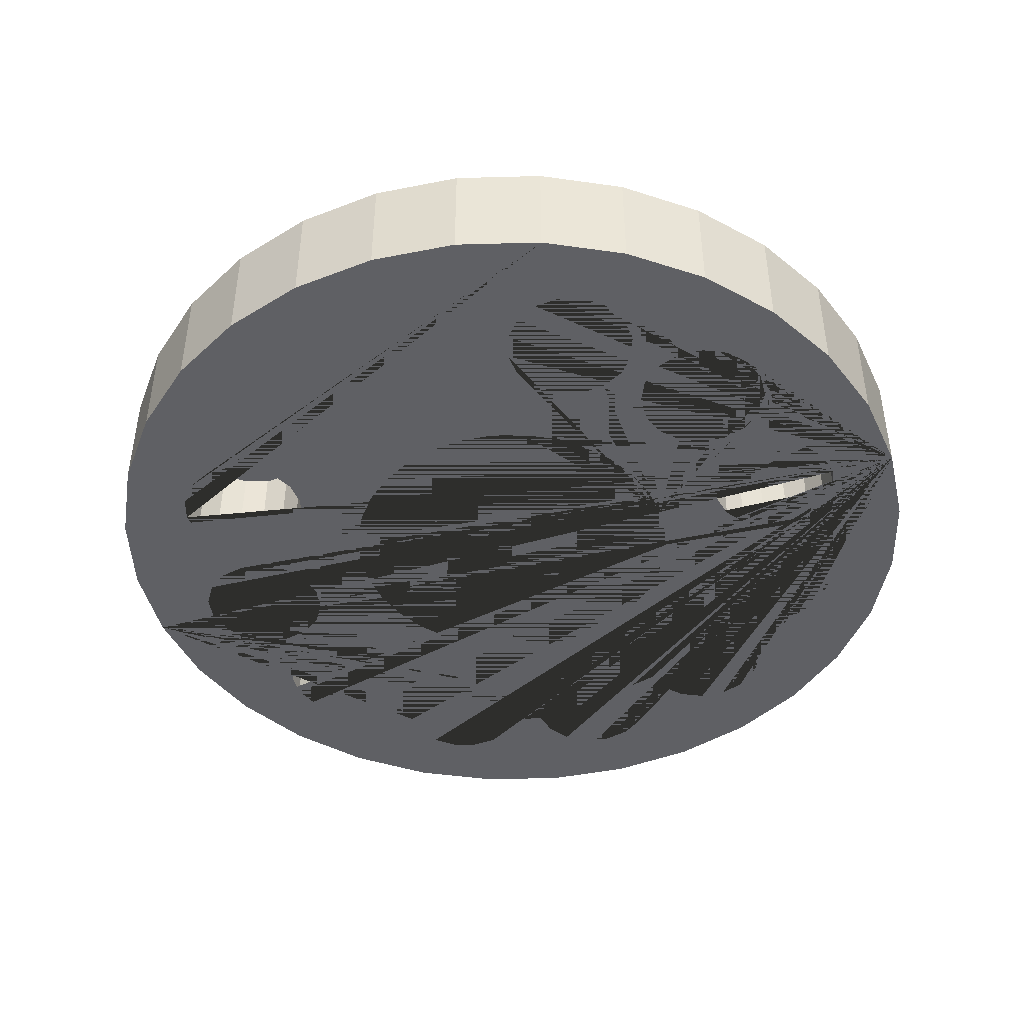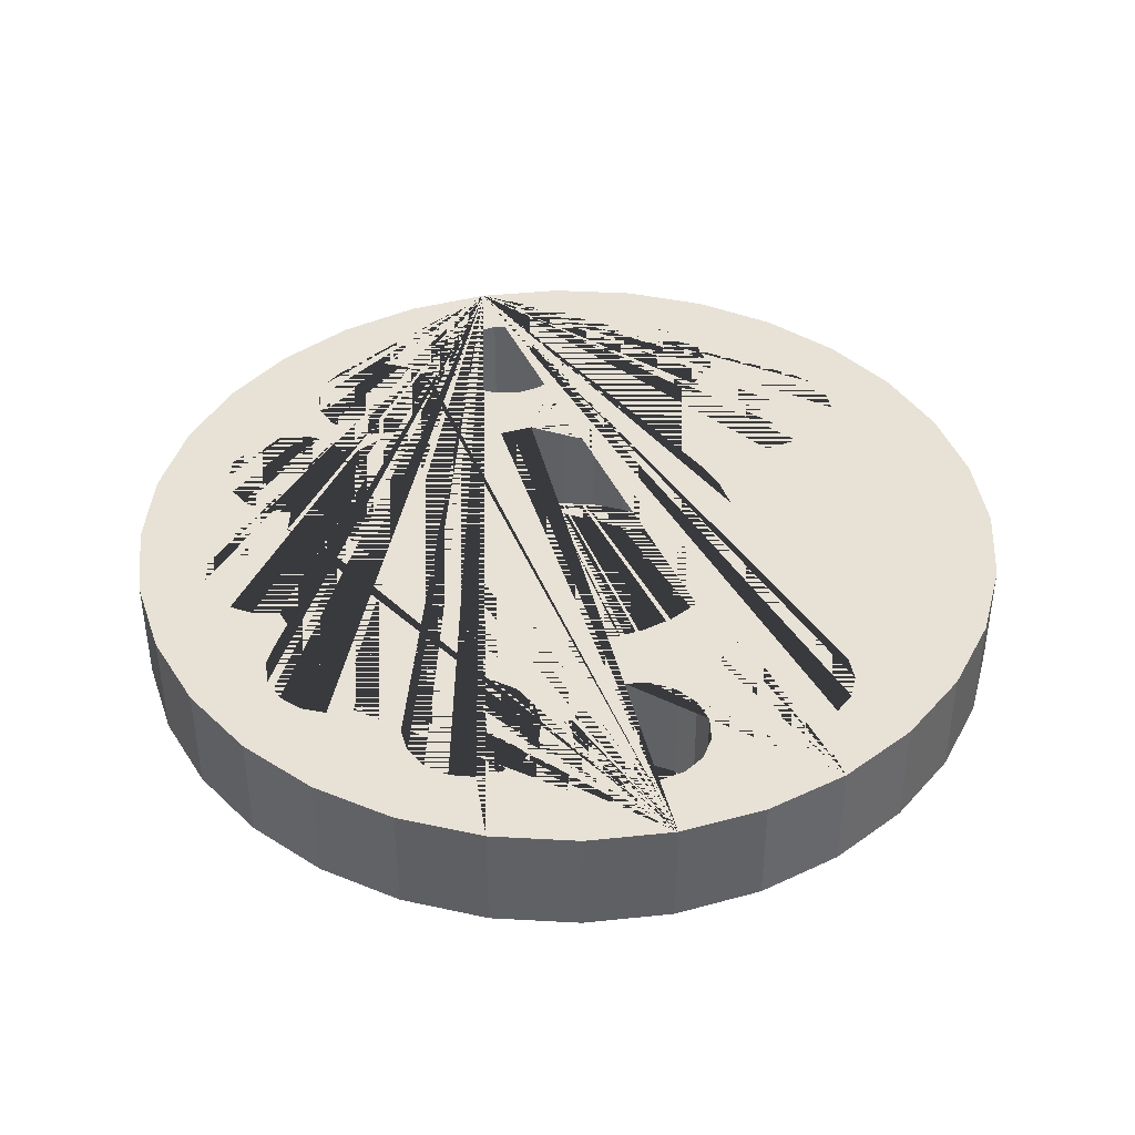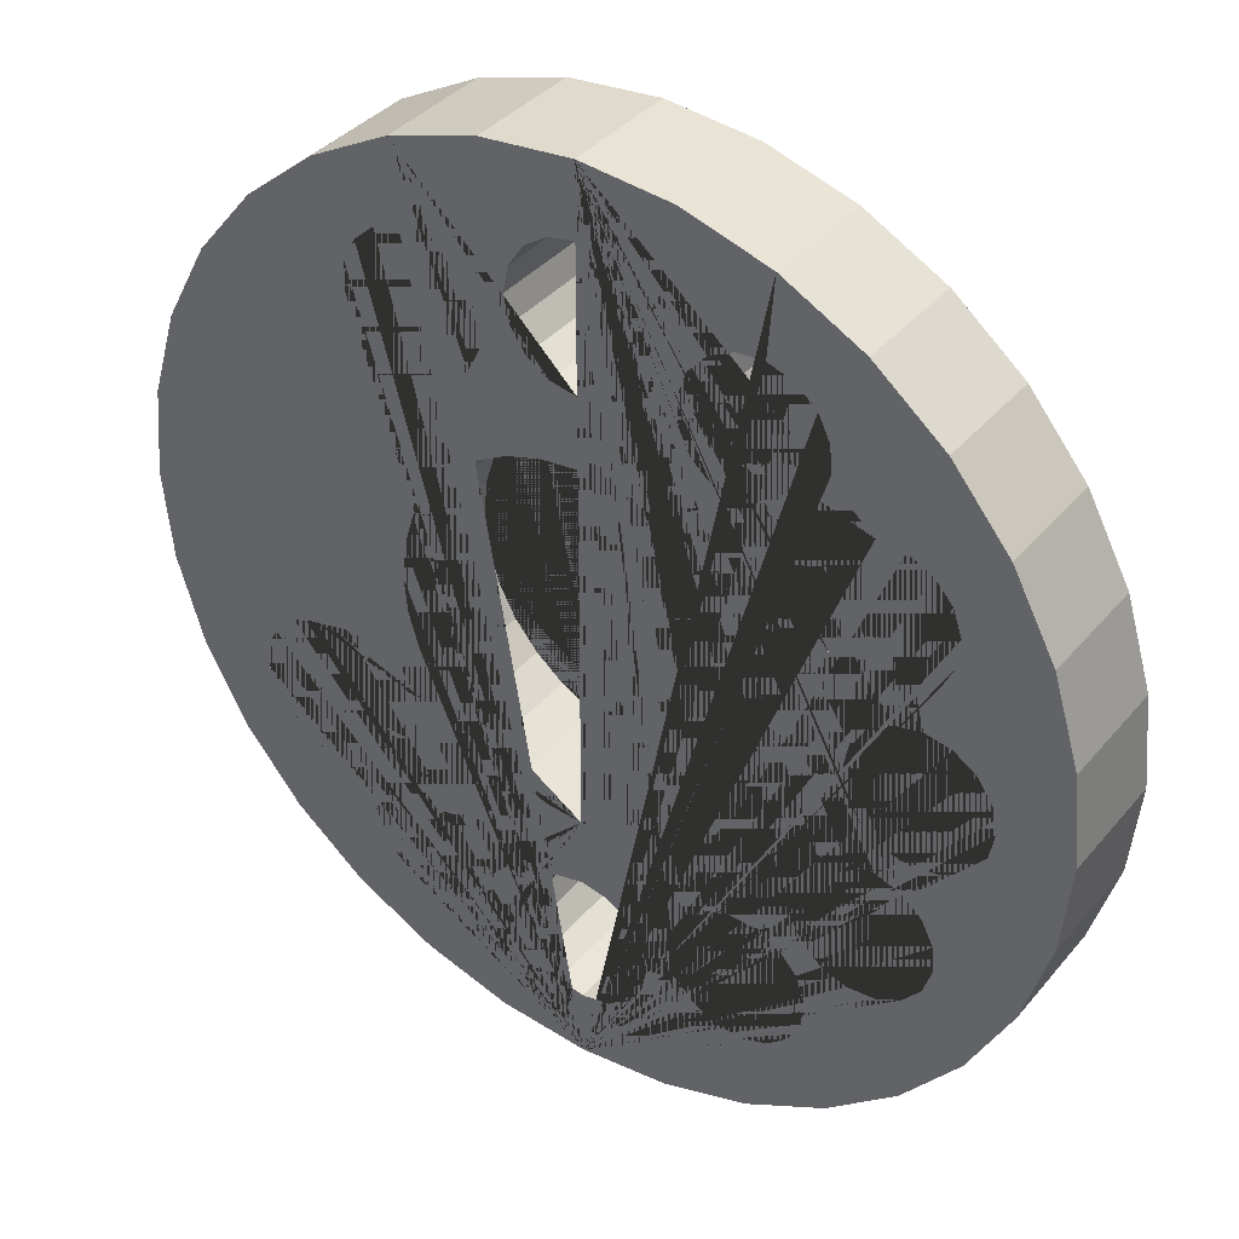
<metadata>
{"format":"obj","ext":"obj","renderer":"f3d","projection":"perspective","resolution":1024,"background":"white","views":[{"elev":-44.4,"azim":108.7,"up":"+Y"},{"elev":40.4,"azim":-13.0,"up":"+Y"},{"elev":37.5,"azim":-145.1,"up":"+Z"}]}
</metadata>
<code>
v 0 0 -1
v 0 0.25 -1
v 0.1951 0.25 -0.9808
v 0.1951 0 -0.9808
v 0.9239 0 -0.3827
v 0.9808 0 -0.1951
v 1 0 -0
v 0.9808 0 0.1951
v 0.9239 0 0.3827
v 0.8315 0 0.5556
v 0.7071 0 0.7071
v 0.5556 0 0.8315
v 0.3827 0 0.9239
v 0.3696 0 0.7549
v 0.425 0 0.7361
v 0.469 0 0.6975
v 0.4949 0 0.645
v 0.4987 0 0.5866
v 0.4799 0 0.5312
v 0.4413 0 0.4872
v 0.3888 0 0.4613
v 0.3304 0 0.4575
v 0.275 0 0.4763
v 0.231 0 0.5149
v -0 0 1
v -0.1951 0 0.9808
v -0.3827 0 0.9239
v -0.3696 0 0.7549
v -0.3112 0 0.7511
v -0.2587 0 0.7252
v -0.2201 0 0.6812
v -0.2013 0 0.6258
v -0.2051 0 0.5674
v -0.231 0 0.5149
v -0.275 0 0.4763
v -0.3304 0 0.4575
v -0.3888 0 0.4613
v -0.4413 0 0.4872
v -0.4799 0 0.5312
v -0.5866 0 0.4987
v -0.5312 0 0.4799
v -0.4872 0 0.4413
v -0.4613 0 0.3888
v -0.4575 0 0.3304
v -0.4763 0 0.275
v -0.5149 0 0.231
v -0.5674 0 0.2051
v -0.6258 0 0.2013
v -0.6812 0 0.2201
v -0.7 0 0.15
v -0.6426 0 0.1386
v -0.5939 0 0.1061
v -0.5614 0 0.0574
v -0.55 0 0
v -0.5614 0 -0.0574
v -0.5939 0 -0.1061
v -0.6426 0 -0.1386
v -0.6258 0 -0.2013
v -0.5674 0 -0.2051
v -0.5149 0 -0.231
v -0.4763 0 -0.275
v -0.4575 0 -0.3304
v -0.4613 0 -0.3888
v -0.3304 0 -0.4575
v -0.275 0 -0.4763
v -0.231 0 -0.5149
v -0.2051 0 -0.5674
v -0.2013 0 -0.6258
v -0.2201 0 -0.6812
v -0.2587 0 -0.7252
v -0.0574 0 -0.8386
v -0.1061 0 -0.8061
v -0.1386 0 -0.7574
v -0.15 0 -0.7
v -0.1386 0 -0.6426
v -0.1061 0 -0.5939
v -0.0574 0 -0.5614
v -0 0 -0.55
v 0 0 -0.4
v -0.07804 0 -0.3923
v -0.1531 0 -0.3696
v -0.2222 0 -0.3326
v -0.2828 0 -0.2828
v -0.3326 0 -0.2222
v -0.3696 0 -0.1531
v -0.3923 0 -0.07804
v -0.4 0 -0
v -0.3923 0 0.07804
v -0.3696 0 0.1531
v -0.3326 0 0.2222
v -0.2828 0 0.2828
v -0.2222 0 0.3326
v -0.1531 0 0.3696
v -0.07804 0 0.3923
v -0 0 0.4
v 0 0 0.55
v -0.0574 0 0.5614
v -0.1061 0 0.5939
v -0.1386 0 0.6426
v -0.15 0 0.7
v -0.1386 0 0.7574
v -0.1061 0 0.8061
v -0.0574 0 0.8386
v 0 0 0.85
v 0.3827 0 -0.9239
v 0.5556 0 -0.8315
v 0.7071 0 -0.7071
v 0.8315 0 -0.5556
v 0.2051 0 0.5674
v 0.2013 0 0.6258
v 0.2201 0 0.6812
v 0.2587 0 0.7252
v 0.3112 0 0.7511
v 0.1951 0 0.9808
v 0.0574 0 0.8386
v 0.1061 0 0.8061
v 0.1386 0 0.7574
v 0.15 0 0.7
v 0.1386 0 0.6426
v 0.1061 0 0.5939
v 0.0574 0 0.5614
v 0.07804 0 0.3923
v 0.1531 0 0.3696
v 0.2222 0 0.3326
v 0.2828 0 0.2828
v 0.3326 0 0.2222
v 0.3696 0 0.1531
v 0.3923 0 0.07804
v 0.4 0 -0
v 0.3923 0 -0.07804
v 0.3696 0 -0.1531
v 0.6258 0 -0.2013
v 0.6812 0 -0.2201
v 0.7252 0 -0.2587
v 0.7511 0 -0.3112
v 0.7549 0 -0.3696
v 0.7361 0 -0.425
v 0.6975 0 -0.469
v 0.645 0 -0.4949
v 0.5866 0 -0.4987
v 0.5312 0 -0.4799
v 0.4872 0 -0.4413
v 0.4613 0 -0.3888
v 0.3304 0 -0.4575
v 0.3888 0 -0.4613
v 0.4413 0 -0.4872
v 0.4799 0 -0.5312
v 0.4987 0 -0.5866
v 0.4949 0 -0.645
v 0.469 0 -0.6975
v 0.425 0 -0.7361
v 0.3696 0 -0.7549
v 0.1061 0 -0.8061
v 0.0574 0 -0.8386
v -0 0 -0.85
v -0.3112 0 -0.7511
v -0.3696 0 -0.7549
v -0.425 0 -0.7361
v -0.469 0 -0.6975
v -0.4949 0 -0.645
v -0.4987 0 -0.5866
v -0.4799 0 -0.5312
v -0.4413 0 -0.4872
v -0.3888 0 -0.4613
v -0.4872 0 -0.4413
v -0.5312 0 -0.4799
v -0.5866 0 -0.4987
v -0.645 0 -0.4949
v -0.6975 0 -0.469
v -0.7361 0 -0.425
v -0.7549 0 -0.3696
v -0.7511 0 -0.3112
v -0.7252 0 -0.2587
v -0.6812 0 -0.2201
v -0.7 0 -0.15
v -0.7574 0 -0.1386
v -0.8061 0 -0.1061
v -0.8386 0 -0.0574
v -0.85 0 0
v -0.8386 0 0.0574
v -0.8061 0 0.1061
v -0.7574 0 0.1386
v -0.7252 0 0.2587
v -0.7511 0 0.3112
v -0.7549 0 0.3696
v -0.7361 0 0.425
v -0.6975 0 0.469
v -0.645 0 0.4949
v -0.4987 0 0.5866
v -0.4949 0 0.645
v -0.469 0 0.6975
v -0.425 0 0.7361
v -0.5556 0 0.8315
v -0.7071 0 0.7071
v -0.8315 0 0.5556
v -0.9239 0 0.3827
v -0.9808 0 0.1951
v -1 0 -1e-06
v -0.9808 0 -0.1951
v -0.9239 0 -0.3827
v -0.8315 0 -0.5556
v -0.7071 0 -0.7071
v -0.5556 0 -0.8315
v -0.3827 0 -0.9239
v -0.1951 0 -0.9808
v 0.0574 0 -0.5614
v 0.1061 0 -0.5939
v 0.1386 0 -0.6426
v 0.15 0 -0.7
v 0.1386 0 -0.7574
v 0.3112 0 -0.7511
v 0.2587 0 -0.7252
v 0.2201 0 -0.6812
v 0.2013 0 -0.6258
v 0.2051 0 -0.5674
v 0.231 0 -0.5149
v 0.275 0 -0.4763
v 0.4575 0 -0.3304
v 0.4763 0 -0.275
v 0.5149 0 -0.231
v 0.5674 0 -0.2051
v 0.3326 0 -0.2222
v 0.2828 0 -0.2828
v 0.2222 0 -0.3326
v 0.1531 0 -0.3696
v 0.07804 0 -0.3923
v -0.1951 0.25 -0.9808
v 0.3827 0.25 0.9239
v 0.3696 0.25 0.7549
v 0.3112 0.25 0.7511
v 0.2587 0.25 0.7252
v 0.2201 0.25 0.6812
v 0.2013 0.25 0.6258
v 0.2051 0.25 0.5674
v 0.231 0.25 0.5149
v 0.275 0.25 0.4763
v 0.3304 0.25 0.4575
v 0.2222 0.25 0.3326
v 0.1531 0.25 0.3696
v 0.07804 0.25 0.3923
v -0 0.25 0.4
v 0 0.25 0.55
v 0.0574 0.25 0.5614
v 0.1061 0.25 0.5939
v 0.1386 0.25 0.6426
v 0.15 0.25 0.7
v 0.1386 0.25 0.7574
v 0.1061 0.25 0.8061
v 0.0574 0.25 0.8386
v 0 0.25 0.85
v -0 0.25 1
v 0.1951 0.25 0.9808
v -0.0574 0.25 0.8386
v -0.1061 0.25 0.8061
v -0.1386 0.25 0.7574
v -0.15 0.25 0.7
v -0.1386 0.25 0.6426
v -0.1061 0.25 0.5939
v -0.0574 0.25 0.5614
v -0.07804 0.25 0.3923
v -0.1531 0.25 0.3696
v -0.2222 0.25 0.3326
v -0.2828 0.25 0.2828
v -0.3326 0.25 0.2222
v -0.3696 0.25 0.1531
v -0.3923 0.25 0.07804
v -0.4 0.25 -0
v -0.3923 0.25 -0.07804
v -0.3696 0.25 -0.1531
v -0.3326 0.25 -0.2222
v -0.2828 0.25 -0.2828
v -0.2222 0.25 -0.3326
v -0.1531 0.25 -0.3696
v -0.07804 0.25 -0.3923
v 0 0.25 -0.4
v -0 0.25 -0.55
v -0.0574 0.25 -0.5614
v -0.1061 0.25 -0.5939
v -0.1386 0.25 -0.6426
v -0.15 0.25 -0.7
v -0.2201 0.25 -0.6812
v -0.2013 0.25 -0.6258
v -0.2051 0.25 -0.5674
v -0.231 0.25 -0.5149
v -0.275 0.25 -0.4763
v -0.3304 0.25 -0.4575
v -0.4613 0.25 -0.3888
v -0.4575 0.25 -0.3304
v -0.4763 0.25 -0.275
v -0.5149 0.25 -0.231
v -0.5674 0.25 -0.2051
v -0.6258 0.25 -0.2013
v -0.6426 0.25 -0.1386
v -0.5939 0.25 -0.1061
v -0.5614 0.25 -0.0574
v -0.55 0.25 0
v -0.5614 0.25 0.0574
v -0.5939 0.25 0.1061
v -0.6426 0.25 0.1386
v -0.7 0.25 0.15
v -0.6812 0.25 0.2201
v -0.6258 0.25 0.2013
v -0.5674 0.25 0.2051
v -0.5149 0.25 0.231
v -0.4763 0.25 0.275
v -0.4575 0.25 0.3304
v -0.4613 0.25 0.3888
v -0.4872 0.25 0.4413
v -0.5312 0.25 0.4799
v -0.5866 0.25 0.4987
v -0.4799 0.25 0.5312
v -0.4413 0.25 0.4872
v -0.3888 0.25 0.4613
v -0.3304 0.25 0.4575
v -0.275 0.25 0.4763
v -0.231 0.25 0.5149
v -0.2051 0.25 0.5674
v -0.2013 0.25 0.6258
v -0.2201 0.25 0.6812
v -0.2587 0.25 0.7252
v -0.3112 0.25 0.7511
v -0.3696 0.25 0.7549
v -0.3827 0.25 0.9239
v -0.1951 0.25 0.9808
v 0.07804 0.25 -0.3923
v 0.1531 0.25 -0.3696
v 0.2222 0.25 -0.3326
v 0.2828 0.25 -0.2828
v 0.3326 0.25 -0.2222
v 0.3696 0.25 -0.1531
v 0.6258 0.25 -0.2013
v 0.5674 0.25 -0.2051
v 0.5149 0.25 -0.231
v 0.4763 0.25 -0.275
v 0.4575 0.25 -0.3304
v 0.4613 0.25 -0.3888
v 0.3304 0.25 -0.4575
v 0.275 0.25 -0.4763
v 0.231 0.25 -0.5149
v 0.2051 0.25 -0.5674
v 0.2013 0.25 -0.6258
v 0.2201 0.25 -0.6812
v 0.2587 0.25 -0.7252
v 0.3112 0.25 -0.7511
v 0.3696 0.25 -0.7549
v 0.1386 0.25 -0.7574
v 0.15 0.25 -0.7
v 0.1386 0.25 -0.6426
v 0.1061 0.25 -0.5939
v 0.0574 0.25 -0.5614
v -0.3827 0.25 -0.9239
v -0.5556 0.25 -0.8315
v -0.7071 0.25 -0.7071
v -0.8315 0.25 -0.5556
v -0.9239 0.25 -0.3827
v -0.9808 0.25 -0.1951
v -1 0.25 -1e-06
v -0.9808 0.25 0.1951
v -0.9239 0.25 0.3827
v -0.8315 0.25 0.5556
v -0.7071 0.25 0.7071
v -0.5556 0.25 0.8315
v -0.425 0.25 0.7361
v -0.469 0.25 0.6975
v -0.4949 0.25 0.645
v -0.4987 0.25 0.5866
v -0.645 0.25 0.4949
v -0.6975 0.25 0.469
v -0.7361 0.25 0.425
v -0.7549 0.25 0.3696
v -0.7511 0.25 0.3112
v -0.7252 0.25 0.2587
v -0.7574 0.25 0.1386
v -0.8061 0.25 0.1061
v -0.8386 0.25 0.0574
v -0.85 0.25 0
v -0.8386 0.25 -0.0574
v -0.8061 0.25 -0.1061
v -0.7574 0.25 -0.1386
v -0.7 0.25 -0.15
v -0.6812 0.25 -0.2201
v -0.7252 0.25 -0.2587
v -0.7511 0.25 -0.3112
v -0.7549 0.25 -0.3696
v -0.7361 0.25 -0.425
v -0.6975 0.25 -0.469
v -0.645 0.25 -0.4949
v -0.5866 0.25 -0.4987
v -0.5312 0.25 -0.4799
v -0.4872 0.25 -0.4413
v -0.3888 0.25 -0.4613
v -0.4413 0.25 -0.4872
v -0.4799 0.25 -0.5312
v -0.4987 0.25 -0.5866
v -0.4949 0.25 -0.645
v -0.469 0.25 -0.6975
v -0.425 0.25 -0.7361
v -0.3696 0.25 -0.7549
v -0.3112 0.25 -0.7511
v -0.2587 0.25 -0.7252
v -0.1386 0.25 -0.7574
v -0.1061 0.25 -0.8061
v -0.0574 0.25 -0.8386
v -0 0.25 -0.85
v 0.0574 0.25 -0.8386
v 0.1061 0.25 -0.8061
v 0.425 0.25 -0.7361
v 0.469 0.25 -0.6975
v 0.4949 0.25 -0.645
v 0.4987 0.25 -0.5866
v 0.4799 0.25 -0.5312
v 0.4413 0.25 -0.4872
v 0.3888 0.25 -0.4613
v 0.4872 0.25 -0.4413
v 0.5312 0.25 -0.4799
v 0.5866 0.25 -0.4987
v 0.645 0.25 -0.4949
v 0.6975 0.25 -0.469
v 0.7361 0.25 -0.425
v 0.7549 0.25 -0.3696
v 0.7511 0.25 -0.3112
v 0.7252 0.25 -0.2587
v 0.6812 0.25 -0.2201
v 0.3923 0.25 -0.07804
v 0.4 0.25 -0
v 0.3923 0.25 0.07804
v 0.3696 0.25 0.1531
v 0.3326 0.25 0.2222
v 0.2828 0.25 0.2828
v 0.3888 0.25 0.4613
v 0.4413 0.25 0.4872
v 0.4799 0.25 0.5312
v 0.4987 0.25 0.5866
v 0.4949 0.25 0.645
v 0.469 0.25 0.6975
v 0.425 0.25 0.7361
v 0.5556 0.25 0.8315
v 0.7071 0.25 0.7071
v 0.8315 0.25 0.5556
v 0.9239 0.25 0.3827
v 0.9808 0.25 0.1951
v 1 0.25 -0
v 0.9808 0.25 -0.1951
v 0.9239 0.25 -0.3827
v 0.8315 0.25 -0.5556
v 0.7071 0.25 -0.7071
v 0.5556 0.25 -0.8315
v 0.3827 0.25 -0.9239
f 1 2 3 4
f 5 6 7 8 9 10 11 12 13 14 15 16 17 18 19 20 21 22 23 24
f 25 26 27 28 29 30 31 32 33 34 35 36 37 38 39 40 41 42 43 44 45 46 47 48 49 50 51 52 53 54 55 56 57 58 59 60 61 62 63 64 65 66 67 68 69 70 71 72 73 74 75 76 77 78 79 80 81 82 83 84 85 86 87 88 89 90 91 92 93 94 95 96 97 98 99 100 101 102 103 104
f 1 4 105 106 107 108 5 24 109 110 111 112 113 14 13 114 25 104 115 116 117 118 119 120 121 96 95 122 123 124 125 126 127 128 129 130 131 132 133 134 135 136 137 138 139 140 141 142 143 144 145 146 147 148 149 150 151 152 153 154 155 71 70 156 157 158 159 160 161 162 163 164 64 63 165 166 167 168 169 170 171 172 173 174 58 57 175 176 177 178 179 180 181 182 50 49 183 184 185 186 187 188 40 39 189 190 191 192 28 27 193 194 195 196 197 198 199 200 201 202 203 204 205
f 79 78 206 207 208 209 210 153 152 211 212 213 214 215 216 217 144 143 218 219 220 221 132 131 222 223 224 225 226
f 205 227 2 1
f 228 229 230 231 232 233 234 235 236 237 238 239 240 241 242 243 244 245 246 247 248 249 250 251 252
f 251 250 253 254 255 256 257 258 259 242 241 260 261 262 263 264 265 266 267 268 269 270 271 272 273 274 275 276 277 278 279 280 281 282 283 284 285 286 287 288 289 290 291 292 293 294 295 296 297 298 299 300 301 302 303 304 305 306 307 308 309 310 311 312 313 314 315 316 317 318 319 320 321 322 323 324
f 275 325 326 327 328 329 330 331 332 333 334 335 336 337 338 339 340 341 342 343 344 345 346 347 348 349 350 276
f 2 227 351 352 353 354 355 356 357 358 359 360 361 362 323 322 363 364 365 366 311 310 367 368 369 370 371 372 301 300 373 374 375 376 377 378 379 380 293 292 381 382 383 384 385 386 387 388 389 390 287 286 391 392 393 394 395 396 397 398 399 400 281 280 401 402 403 404 405 406 346 345 407 408 409 410 411 412 413 337 336 414 415 416 417 418 419 420 421 422 423 331 330 424 425 426 427 428 429 238 237 430 431 432 433 434 435 436 229 228 437 438 439 440 441 442 443 444 445 446 447 448 3
f 4 3 448 105
f 105 448 447 106
f 106 447 446 107
f 107 446 445 108
f 108 445 444 5
f 5 444 443 6
f 6 443 442 7
f 7 442 441 8
f 8 441 440 9
f 9 440 439 10
f 10 439 438 11
f 11 438 437 12
f 12 437 228 13
f 13 228 252 114
f 114 252 251 25
f 25 251 324 26
f 26 324 323 27
f 27 323 362 193
f 193 362 361 194
f 194 361 360 195
f 195 360 359 196
f 196 359 358 197
f 197 358 357 198
f 198 357 356 199
f 199 356 355 200
f 200 355 354 201
f 201 354 353 202
f 202 353 352 203
f 203 352 351 204
f 204 351 227 205
f 79 226 325 275
f 80 79 275 274
f 226 225 326 325
f 81 80 274 273
f 225 224 327 326
f 82 81 273 272
f 224 223 328 327
f 83 82 272 271
f 223 222 329 328
f 84 83 271 270
f 222 131 330 329
f 85 84 270 269
f 131 130 424 330
f 86 85 269 268
f 130 129 425 424
f 87 86 268 267
f 129 128 426 425
f 88 87 267 266
f 128 127 427 426
f 89 88 266 265
f 127 126 428 427
f 90 89 265 264
f 126 125 429 428
f 91 90 264 263
f 125 124 238 429
f 92 91 263 262
f 124 123 239 238
f 93 92 262 261
f 123 122 240 239
f 94 93 261 260
f 122 95 241 240
f 95 94 260 241
f 31 30 320 319
f 32 31 319 318
f 30 29 321 320
f 33 32 318 317
f 29 28 322 321
f 34 33 317 316
f 28 192 363 322
f 35 34 316 315
f 192 191 364 363
f 36 35 315 314
f 191 190 365 364
f 37 36 314 313
f 190 189 366 365
f 38 37 313 312
f 189 39 311 366
f 39 38 312 311
f 118 117 247 246
f 119 118 246 245
f 117 116 248 247
f 120 119 245 244
f 116 115 249 248
f 121 120 244 243
f 115 104 250 249
f 96 121 243 242
f 104 103 253 250
f 97 96 242 259
f 103 102 254 253
f 98 97 259 258
f 102 101 255 254
f 99 98 258 257
f 101 100 256 255
f 100 99 257 256
f 162 161 394 393
f 163 162 393 392
f 161 160 395 394
f 164 163 392 391
f 160 159 396 395
f 64 164 391 286
f 159 158 397 396
f 65 64 286 285
f 158 157 398 397
f 66 65 285 284
f 157 156 399 398
f 67 66 284 283
f 156 70 400 399
f 68 67 283 282
f 70 69 281 400
f 69 68 282 281
f 174 173 382 381
f 58 174 381 292
f 173 172 383 382
f 59 58 292 291
f 172 171 384 383
f 60 59 291 290
f 171 170 385 384
f 61 60 290 289
f 170 169 386 385
f 62 61 289 288
f 169 168 387 386
f 63 62 288 287
f 168 167 388 387
f 165 63 287 390
f 167 166 389 388
f 166 165 390 389
f 41 40 310 309
f 42 41 309 308
f 40 188 367 310
f 43 42 308 307
f 188 187 368 367
f 44 43 307 306
f 187 186 369 368
f 45 44 306 305
f 186 185 370 369
f 46 45 305 304
f 185 184 371 370
f 47 46 304 303
f 184 183 372 371
f 48 47 303 302
f 183 49 301 372
f 49 48 302 301
f 50 182 373 300
f 51 50 300 299
f 182 181 374 373
f 52 51 299 298
f 181 180 375 374
f 53 52 298 297
f 180 179 376 375
f 54 53 297 296
f 179 178 377 376
f 55 54 296 295
f 178 177 378 377
f 56 55 295 294
f 177 176 379 378
f 57 56 294 293
f 176 175 380 379
f 175 57 293 380
f 213 212 343 342
f 214 213 342 341
f 212 211 344 343
f 215 214 341 340
f 211 152 345 344
f 216 215 340 339
f 152 151 407 345
f 217 216 339 338
f 151 150 408 407
f 144 217 338 337
f 150 149 409 408
f 145 144 337 413
f 149 148 410 409
f 146 145 413 412
f 148 147 411 410
f 147 146 412 411
f 74 73 401 280
f 75 74 280 279
f 73 72 402 401
f 76 75 279 278
f 72 71 403 402
f 77 76 278 277
f 71 155 404 403
f 78 77 277 276
f 155 154 405 404
f 206 78 276 350
f 154 153 406 405
f 207 206 350 349
f 153 210 346 406
f 208 207 349 348
f 210 209 347 346
f 209 208 348 347
f 141 140 416 415
f 142 141 415 414
f 140 139 417 416
f 143 142 414 336
f 139 138 418 417
f 218 143 336 335
f 138 137 419 418
f 219 218 335 334
f 137 136 420 419
f 220 219 334 333
f 136 135 421 420
f 221 220 333 332
f 135 134 422 421
f 132 221 332 331
f 134 133 423 422
f 133 132 331 423
f 19 18 433 432
f 20 19 432 431
f 18 17 434 433
f 21 20 431 430
f 17 16 435 434
f 22 21 430 237
f 16 15 436 435
f 23 22 237 236
f 15 14 229 436
f 24 23 236 235
f 14 113 230 229
f 109 24 235 234
f 113 112 231 230
f 110 109 234 233
f 112 111 232 231
f 111 110 233 232

</code>
